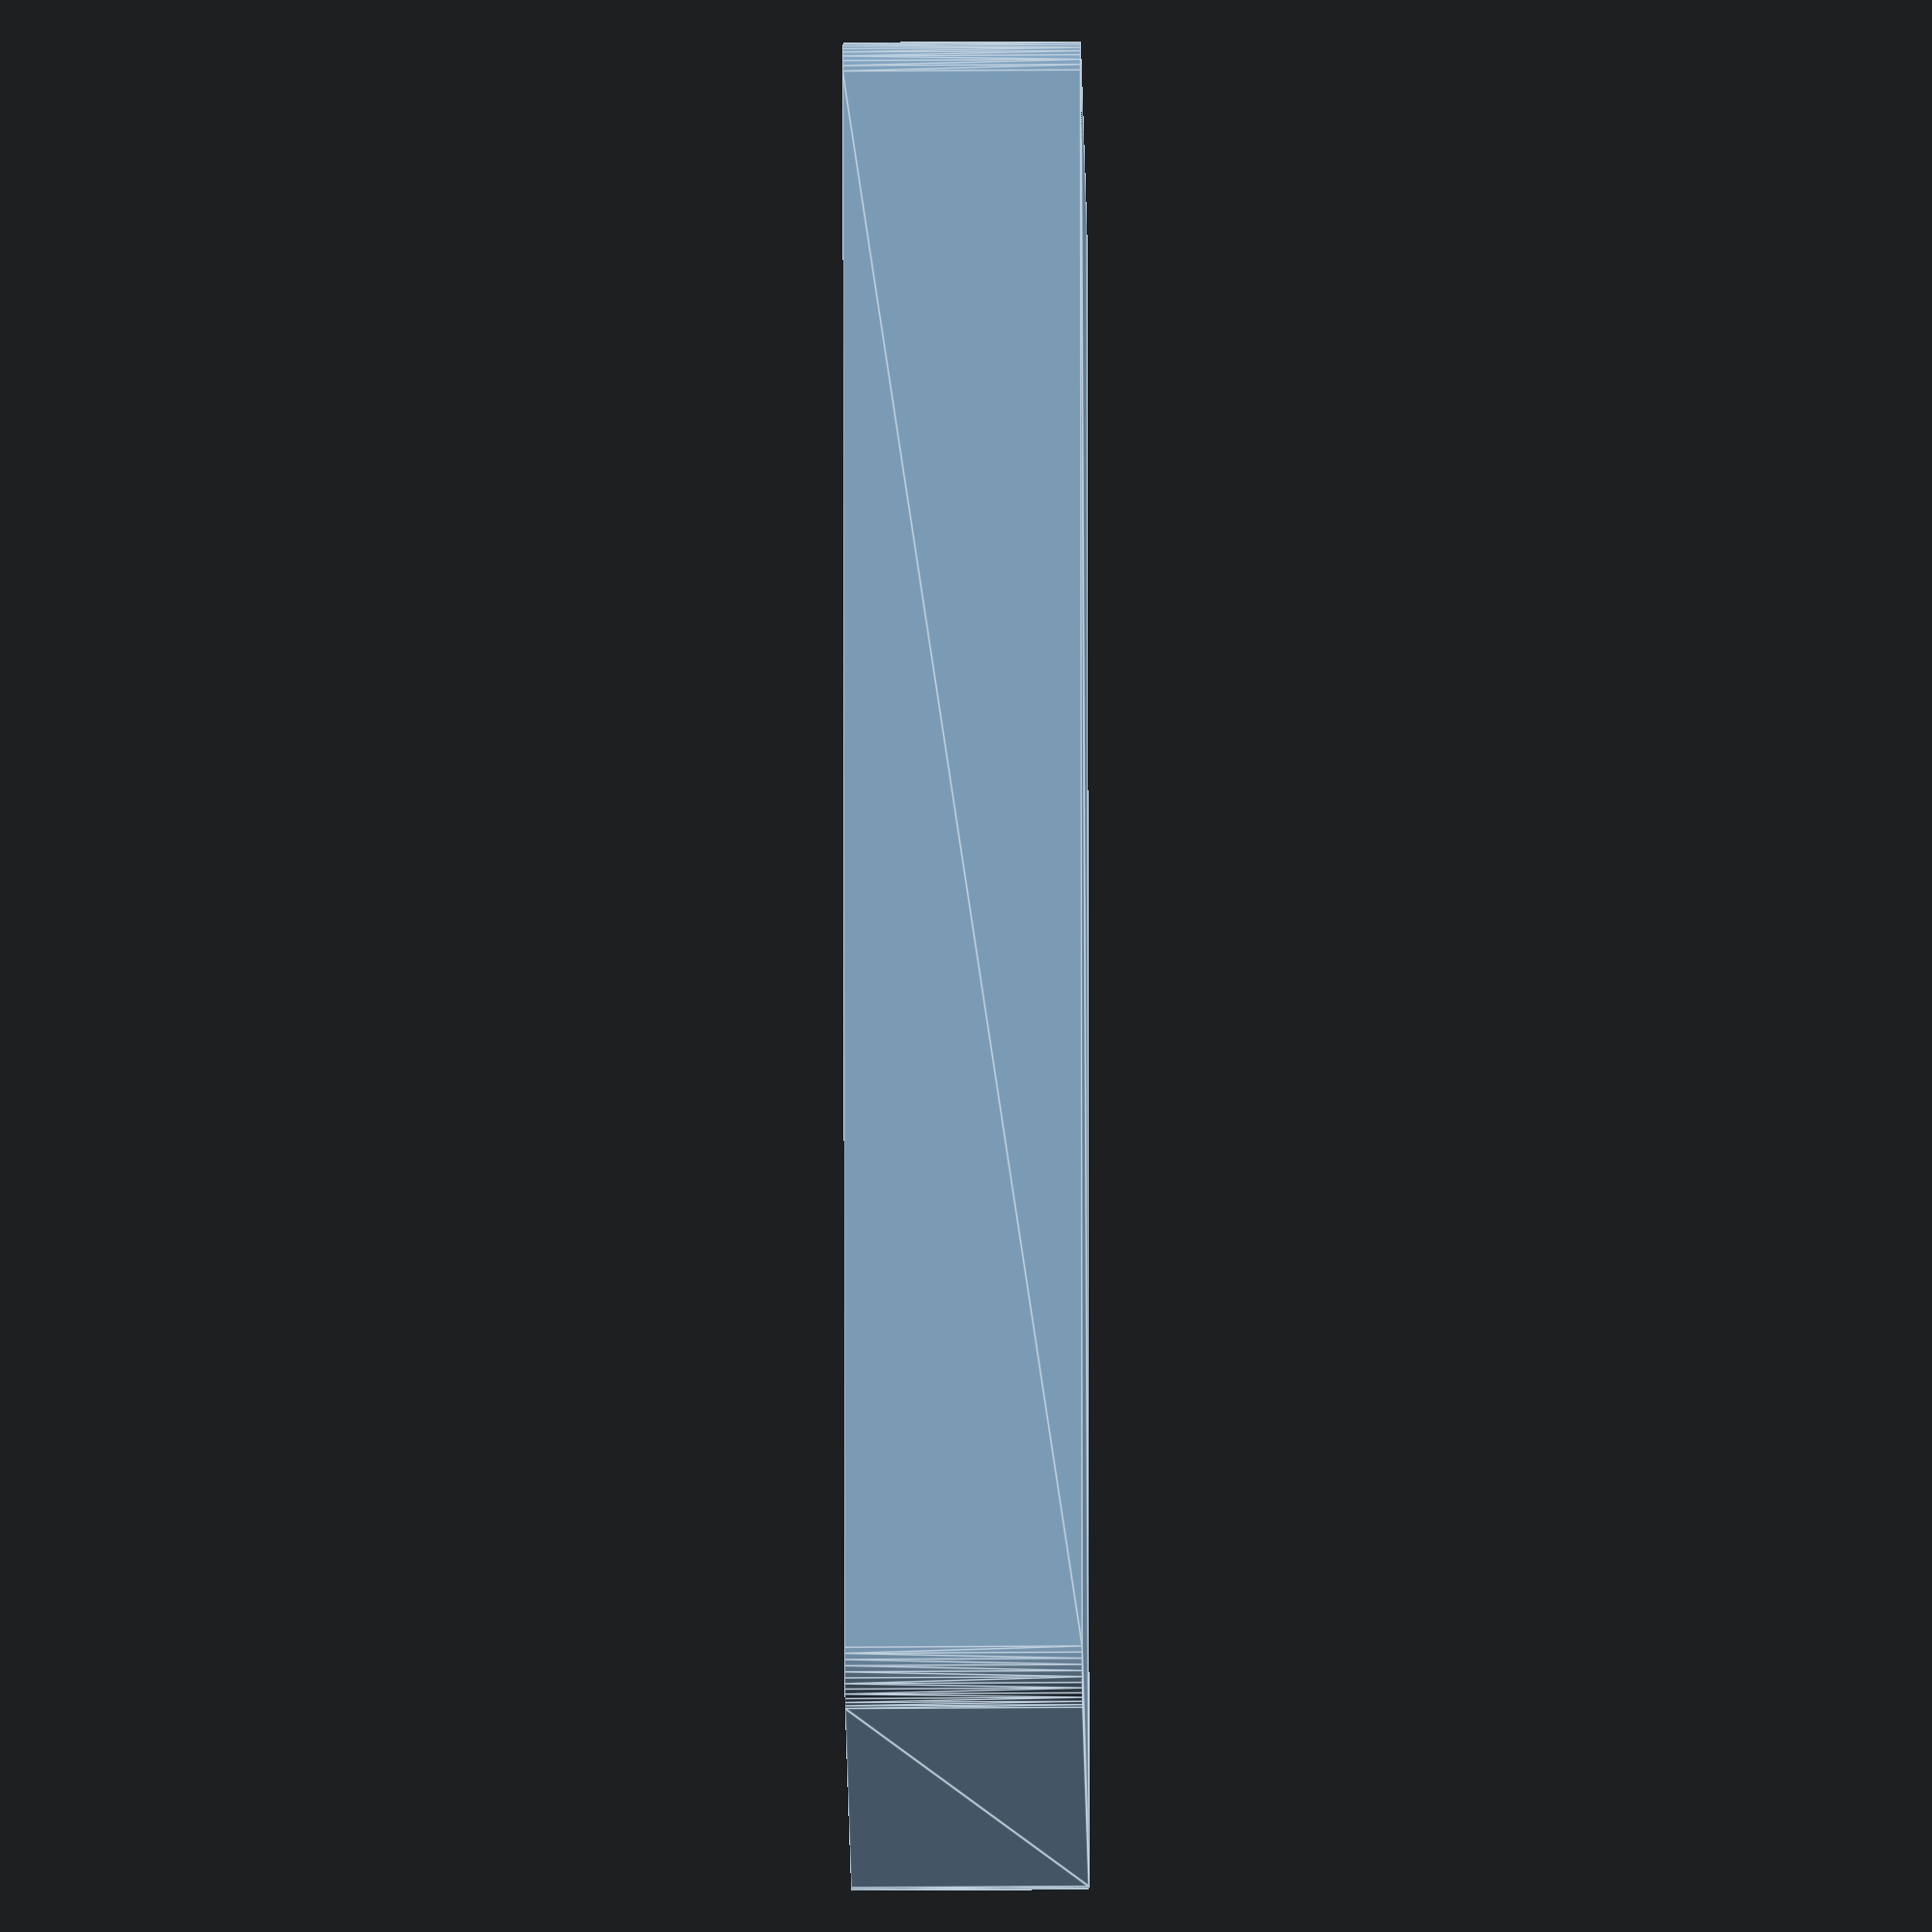
<openscad>
$fn = 50;


difference() {
	union() {
		hull() {
			translate(v = [-85.0000000000, 25.0000000000, 0]) {
				cylinder(h = 24, r = 5);
			}
			translate(v = [85.0000000000, 25.0000000000, 0]) {
				cylinder(h = 24, r = 5);
			}
			translate(v = [-85.0000000000, -25.0000000000, 0]) {
				cylinder(h = 24, r = 5);
			}
			translate(v = [85.0000000000, -25.0000000000, 0]) {
				cylinder(h = 24, r = 5);
			}
		}
	}
	union() {
		translate(v = [-82.5000000000, -22.5000000000, 1]) {
			rotate(a = [0, 0, 0]) {
				difference() {
					union() {
						translate(v = [0, 0, -10.0000000000]) {
							cylinder(h = 10, r = 1.5000000000);
						}
						translate(v = [0, 0, -10.0000000000]) {
							cylinder(h = 10, r = 1.8000000000);
						}
						cylinder(h = 3, r = 2.9000000000);
						translate(v = [0, 0, -10.0000000000]) {
							cylinder(h = 10, r = 1.5000000000);
						}
					}
					union();
				}
			}
		}
		translate(v = [82.5000000000, -22.5000000000, 1]) {
			rotate(a = [0, 0, 0]) {
				difference() {
					union() {
						translate(v = [0, 0, -10.0000000000]) {
							cylinder(h = 10, r = 1.5000000000);
						}
						translate(v = [0, 0, -10.0000000000]) {
							cylinder(h = 10, r = 1.8000000000);
						}
						cylinder(h = 3, r = 2.9000000000);
						translate(v = [0, 0, -10.0000000000]) {
							cylinder(h = 10, r = 1.5000000000);
						}
					}
					union();
				}
			}
		}
		translate(v = [-82.5000000000, 22.5000000000, 1]) {
			rotate(a = [0, 0, 0]) {
				difference() {
					union() {
						translate(v = [0, 0, -10.0000000000]) {
							cylinder(h = 10, r = 1.5000000000);
						}
						translate(v = [0, 0, -10.0000000000]) {
							cylinder(h = 10, r = 1.8000000000);
						}
						cylinder(h = 3, r = 2.9000000000);
						translate(v = [0, 0, -10.0000000000]) {
							cylinder(h = 10, r = 1.5000000000);
						}
					}
					union();
				}
			}
		}
		translate(v = [82.5000000000, 22.5000000000, 1]) {
			rotate(a = [0, 0, 0]) {
				difference() {
					union() {
						translate(v = [0, 0, -10.0000000000]) {
							cylinder(h = 10, r = 1.5000000000);
						}
						translate(v = [0, 0, -10.0000000000]) {
							cylinder(h = 10, r = 1.8000000000);
						}
						cylinder(h = 3, r = 2.9000000000);
						translate(v = [0, 0, -10.0000000000]) {
							cylinder(h = 10, r = 1.5000000000);
						}
					}
					union();
				}
			}
		}
		translate(v = [0, 0, 1]) {
			hull() {
				union() {
					translate(v = [-84.7500000000, 24.7500000000, 4.7500000000]) {
						cylinder(h = 34.5000000000, r = 4.7500000000);
					}
					translate(v = [-84.7500000000, 24.7500000000, 4.7500000000]) {
						sphere(r = 4.7500000000);
					}
					translate(v = [-84.7500000000, 24.7500000000, 39.2500000000]) {
						sphere(r = 4.7500000000);
					}
				}
				union() {
					translate(v = [84.7500000000, 24.7500000000, 4.7500000000]) {
						cylinder(h = 34.5000000000, r = 4.7500000000);
					}
					translate(v = [84.7500000000, 24.7500000000, 4.7500000000]) {
						sphere(r = 4.7500000000);
					}
					translate(v = [84.7500000000, 24.7500000000, 39.2500000000]) {
						sphere(r = 4.7500000000);
					}
				}
				union() {
					translate(v = [-84.7500000000, -24.7500000000, 4.7500000000]) {
						cylinder(h = 34.5000000000, r = 4.7500000000);
					}
					translate(v = [-84.7500000000, -24.7500000000, 4.7500000000]) {
						sphere(r = 4.7500000000);
					}
					translate(v = [-84.7500000000, -24.7500000000, 39.2500000000]) {
						sphere(r = 4.7500000000);
					}
				}
				union() {
					translate(v = [84.7500000000, -24.7500000000, 4.7500000000]) {
						cylinder(h = 34.5000000000, r = 4.7500000000);
					}
					translate(v = [84.7500000000, -24.7500000000, 4.7500000000]) {
						sphere(r = 4.7500000000);
					}
					translate(v = [84.7500000000, -24.7500000000, 39.2500000000]) {
						sphere(r = 4.7500000000);
					}
				}
			}
		}
	}
}
</openscad>
<views>
elev=206.0 azim=274.8 roll=89.3 proj=o view=edges
</views>
